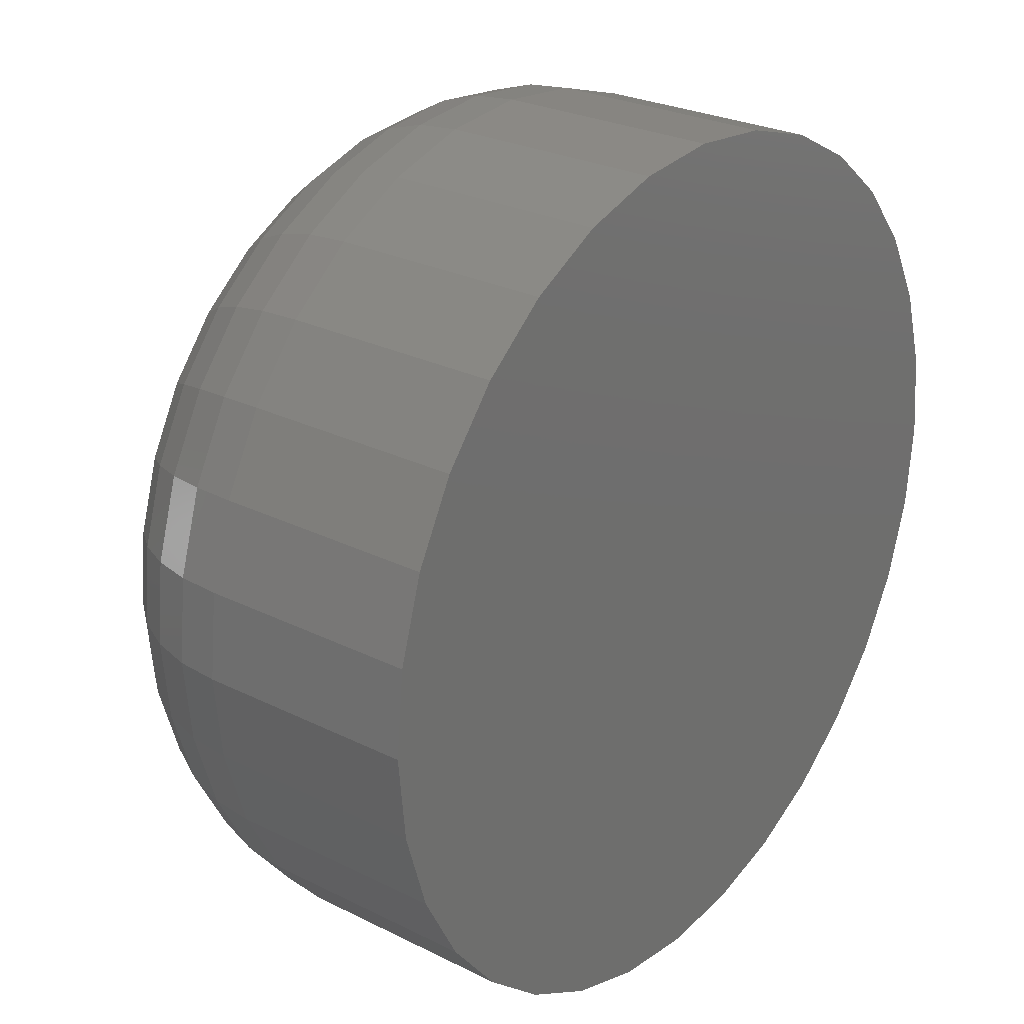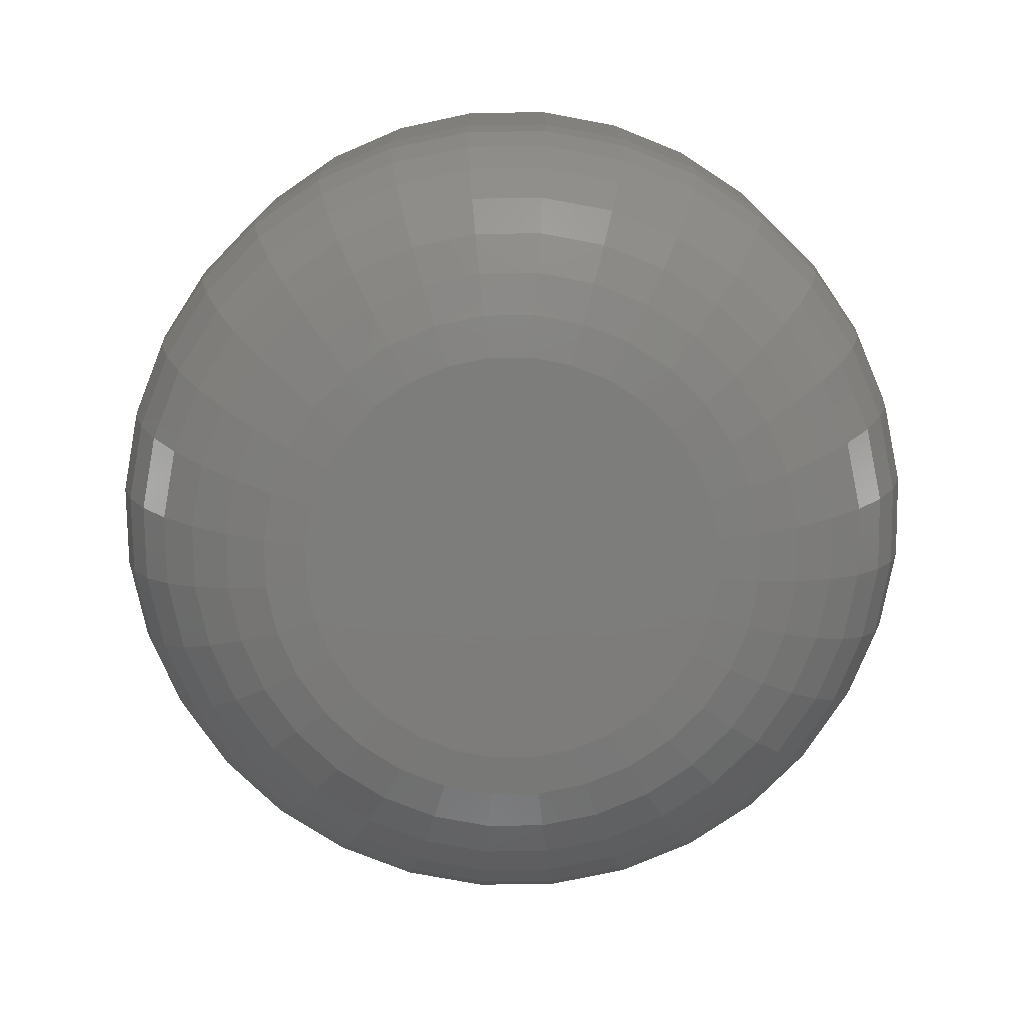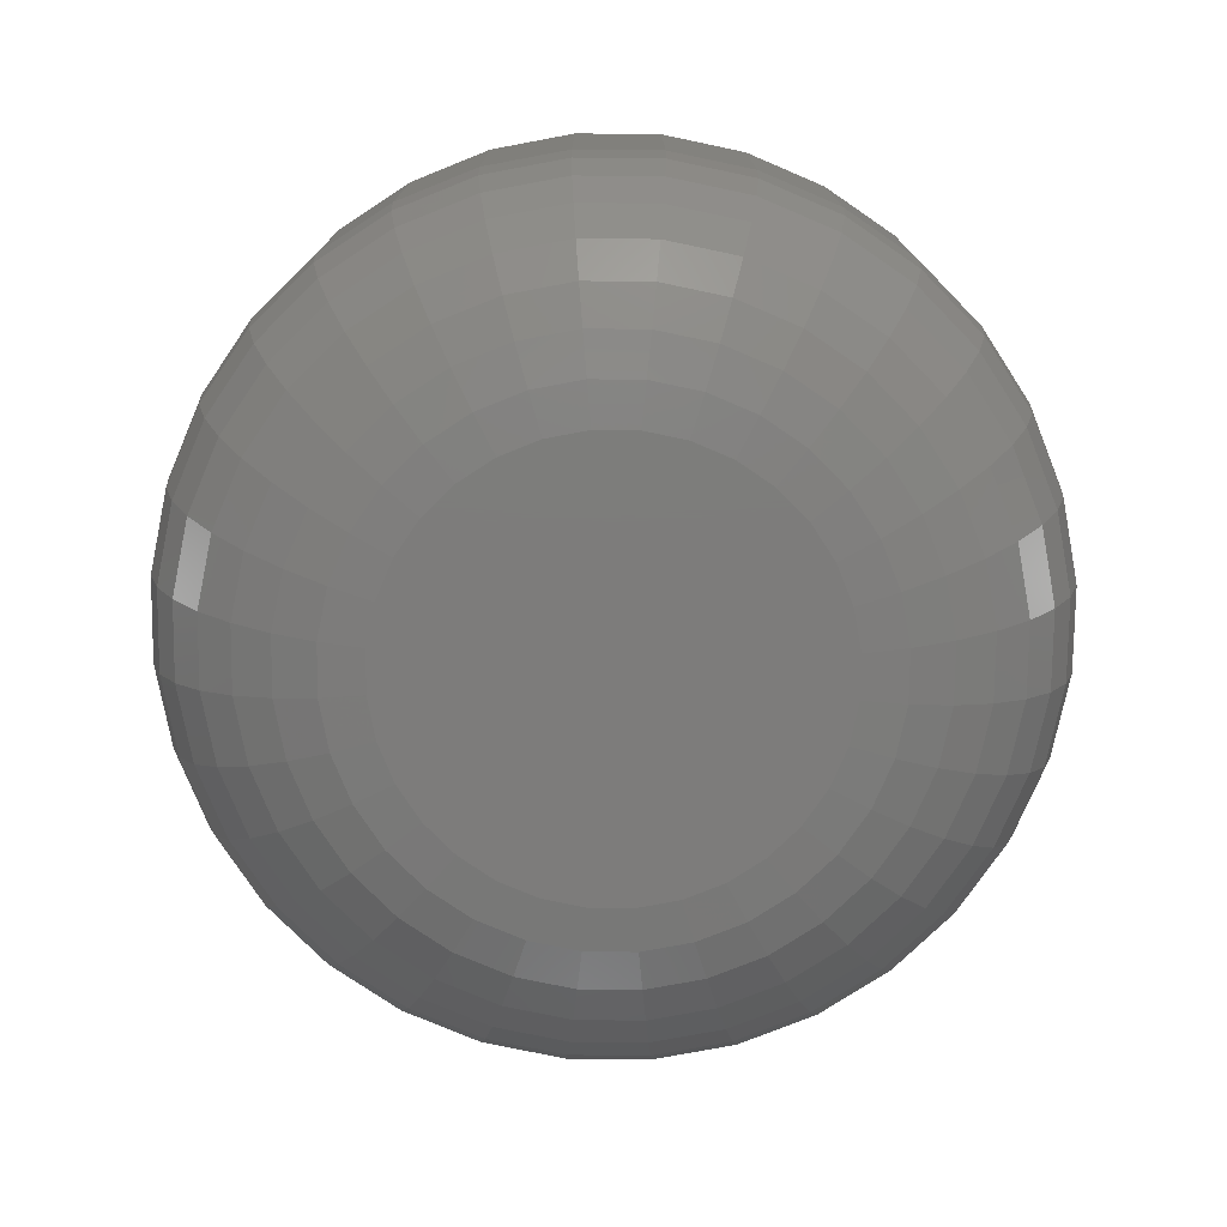
<metadata>
{"format":"stl","ext":"stl","renderer":"f3d","projection":"perspective","resolution":1024,"background":"white","views":[{"elev":26.2,"azim":-51.7,"up":"+Y"},{"elev":-76.4,"azim":130.1,"up":"+Z"},{"elev":-76.1,"azim":-130.0,"up":"+Z"}]}
</metadata>
<code>
# stl→obj: 320 verts, 636 faces
v 0.7261 0.002598 0
v 0.7116 0.001163 0
v 0.712 0.002598 0
v 0.7266 0.001163 0
v 0.7114 -0.0003289 0
v 0.7266 -0.001821 0
v 0.712 -0.003256 0
v 0.7116 -0.001821 0
v 0.7261 -0.003256 0
v 0.7127 -0.004578 0
v 0.7254 -0.004578 0
v 0.7137 -0.005737 0
v 0.7148 -0.006688 0
v 0.7245 -0.005737 0
v 0.7162 -0.007395 0
v 0.7176 -0.00783 0
v 0.7191 -0.007977 0
v 0.7233 -0.006688 0
v 0.7206 -0.00783 0
v 0.722 -0.007395 0
v 0.7267 -0.0003289 0
v 0.7254 0.00392 0
v 0.7127 0.00392 0
v 0.7137 0.005079 0
v 0.7148 0.00603 0
v 0.7162 0.006737 0
v 0.7176 0.007172 0
v 0.7191 0.007319 0
v 0.7206 0.007172 0
v 0.722 0.006737 0
v 0.7233 0.00603 0
v 0.7245 0.005079 0
v 0.7345 -0.0003289 0.007812
v 0.7345 -0.0003289 0.01562
v 0.7342 -0.003345 0.007812
v 0.7342 -0.003345 0.01562
v 0.7334 -0.006245 0.007812
v 0.7334 -0.006245 0.01562
v 0.7319 -0.008918 0.007812
v 0.7319 -0.008918 0.01562
v 0.73 -0.01126 0.007812
v 0.73 -0.01126 0.01562
v 0.7277 -0.01318 0.007812
v 0.7277 -0.01318 0.01562
v 0.725 -0.01461 0.007812
v 0.725 -0.01461 0.01562
v 0.7221 -0.01549 0.007812
v 0.7221 -0.01549 0.01562
v 0.7191 -0.01579 0.007812
v 0.7191 -0.01579 0.01562
v 0.7161 -0.01549 0.007812
v 0.7161 -0.01549 0.01562
v 0.7132 -0.01461 0.007812
v 0.7132 -0.01461 0.01562
v 0.7105 -0.01318 0.007812
v 0.7105 -0.01318 0.01562
v 0.7081 -0.01126 0.007812
v 0.7081 -0.01126 0.01562
v 0.7062 -0.008918 0.007812
v 0.7062 -0.008918 0.01562
v 0.7048 -0.006245 0.007812
v 0.7048 -0.006245 0.01562
v 0.7039 -0.003345 0.007812
v 0.7039 -0.003345 0.01562
v 0.7036 -0.0003289 0.007812
v 0.7036 -0.0003289 0.01562
v 0.7039 0.002687 0.007812
v 0.7039 0.002687 0.01562
v 0.7048 0.005588 0.007812
v 0.7048 0.005588 0.01562
v 0.7062 0.00826 0.007812
v 0.7062 0.00826 0.01562
v 0.7081 0.0106 0.007812
v 0.7081 0.0106 0.01562
v 0.7105 0.01253 0.007812
v 0.7105 0.01253 0.01562
v 0.7132 0.01395 0.007812
v 0.7132 0.01395 0.01562
v 0.7161 0.01483 0.007812
v 0.7161 0.01483 0.01562
v 0.7191 0.01513 0.007812
v 0.7191 0.01513 0.01562
v 0.7221 0.01483 0.007812
v 0.7221 0.01483 0.01562
v 0.725 0.01395 0.007812
v 0.725 0.01395 0.01562
v 0.7277 0.01253 0.007812
v 0.7277 0.01253 0.01562
v 0.73 0.0106 0.007812
v 0.73 0.0106 0.01562
v 0.7319 0.00826 0.007812
v 0.7319 0.00826 0.01562
v 0.7334 0.005588 0.007812
v 0.7334 0.005588 0.01562
v 0.7342 0.002687 0.007812
v 0.7342 0.002687 0.01562
v 0.7038 -0.0003289 0.006288
v 0.7041 0.002658 0.006288
v 0.7042 -0.0003289 0.004823
v 0.7045 0.002571 0.004823
v 0.7049 -0.0003289 0.003472
v 0.7052 0.00243 0.003472
v 0.7059 -0.0003289 0.002288
v 0.7062 0.002241 0.002288
v 0.7071 -0.0003289 0.001317
v 0.7073 0.00201 0.001317
v 0.7084 -0.0003289 0.0005947
v 0.7086 0.001746 0.0005947
v 0.7099 -0.0003289 0.0001501
v 0.7101 0.00146 0.0001501
v 0.7341 0.002658 0.006288
v 0.7344 -0.0003289 0.006288
v 0.7337 0.002571 0.004823
v 0.7339 -0.0003289 0.004823
v 0.733 0.00243 0.003472
v 0.7332 -0.0003289 0.003472
v 0.732 0.002241 0.002288
v 0.7323 -0.0003289 0.002288
v 0.7308 0.00201 0.001317
v 0.7311 -0.0003289 0.001317
v 0.7295 0.001746 0.0005947
v 0.7297 -0.0003289 0.0005947
v 0.7281 0.00146 0.0001501
v 0.7283 -0.0003289 0.0001501
v 0.7332 0.00553 0.006288
v 0.7328 0.00536 0.004823
v 0.7321 0.005084 0.003472
v 0.7312 0.004712 0.002288
v 0.7302 0.004259 0.001317
v 0.7289 0.003742 0.0005947
v 0.7276 0.003181 0.0001501
v 0.7318 0.008177 0.006288
v 0.7314 0.00793 0.004823
v 0.7308 0.007529 0.003472
v 0.73 0.006989 0.002288
v 0.729 0.006331 0.001317
v 0.7279 0.005581 0.0005947
v 0.7267 0.004767 0.0001501
v 0.7299 0.0105 0.006288
v 0.7296 0.01018 0.004823
v 0.7291 0.009672 0.003472
v 0.7284 0.008985 0.002288
v 0.7276 0.008148 0.001317
v 0.7266 0.007193 0.0005947
v 0.7256 0.006157 0.0001501
v 0.7276 0.0124 0.006288
v 0.7273 0.01203 0.004823
v 0.7269 0.01143 0.003472
v 0.7264 0.01062 0.002288
v 0.7257 0.009639 0.001317
v 0.725 0.008516 0.0005947
v 0.7242 0.007297 0.0001501
v 0.7249 0.01382 0.006288
v 0.7248 0.01341 0.004823
v 0.7245 0.01274 0.003472
v 0.7241 0.01184 0.002288
v 0.7237 0.01075 0.001317
v 0.7231 0.009499 0.0005947
v 0.7226 0.008145 0.0001501
v 0.7221 0.01469 0.006288
v 0.722 0.01425 0.004823
v 0.7218 0.01354 0.003472
v 0.7216 0.01259 0.002288
v 0.7214 0.01143 0.001317
v 0.7212 0.0101 0.0005947
v 0.7209 0.008667 0.0001501
v 0.7191 0.01498 0.006288
v 0.7191 0.01454 0.004823
v 0.7191 0.01381 0.003472
v 0.7191 0.01284 0.002288
v 0.7191 0.01166 0.001317
v 0.7191 0.01031 0.0005947
v 0.7191 0.008843 0.0001501
v 0.7161 0.01469 0.006288
v 0.7162 0.01425 0.004823
v 0.7163 0.01354 0.003472
v 0.7165 0.01259 0.002288
v 0.7167 0.01143 0.001317
v 0.717 0.0101 0.0005947
v 0.7173 0.008667 0.0001501
v 0.7132 0.01382 0.006288
v 0.7134 0.01341 0.004823
v 0.7137 0.01274 0.003472
v 0.714 0.01184 0.002288
v 0.7145 0.01075 0.001317
v 0.715 0.009499 0.0005947
v 0.7156 0.008145 0.0001501
v 0.7106 0.0124 0.006288
v 0.7108 0.01203 0.004823
v 0.7112 0.01143 0.003472
v 0.7118 0.01062 0.002288
v 0.7124 0.009639 0.001317
v 0.7132 0.008516 0.0005947
v 0.714 0.007297 0.0001501
v 0.7083 0.0105 0.006288
v 0.7086 0.01018 0.004823
v 0.7091 0.009672 0.003472
v 0.7098 0.008985 0.002288
v 0.7106 0.008148 0.001317
v 0.7116 0.007193 0.0005947
v 0.7126 0.006157 0.0001501
v 0.7063 0.008177 0.006288
v 0.7067 0.00793 0.004823
v 0.7073 0.007529 0.003472
v 0.7081 0.006989 0.002288
v 0.7091 0.006331 0.001317
v 0.7102 0.005581 0.0005947
v 0.7115 0.004767 0.0001501
v 0.7049 0.00553 0.006288
v 0.7053 0.00536 0.004823
v 0.706 0.005084 0.003472
v 0.7069 0.004712 0.002288
v 0.708 0.004259 0.001317
v 0.7093 0.003742 0.0005947
v 0.7106 0.003181 0.0001501
v 0.7341 -0.003316 0.006288
v 0.7337 -0.003229 0.004823
v 0.733 -0.003088 0.003472
v 0.732 -0.002899 0.002288
v 0.7308 -0.002668 0.001317
v 0.7295 -0.002404 0.0005947
v 0.7281 -0.002118 0.0001501
v 0.7041 -0.003316 0.006288
v 0.7045 -0.003229 0.004823
v 0.7052 -0.003088 0.003472
v 0.7062 -0.002899 0.002288
v 0.7073 -0.002668 0.001317
v 0.7086 -0.002404 0.0005947
v 0.7101 -0.002118 0.0001501
v 0.7049 -0.006188 0.006288
v 0.7053 -0.006018 0.004823
v 0.706 -0.005742 0.003472
v 0.7069 -0.00537 0.002288
v 0.708 -0.004917 0.001317
v 0.7093 -0.0044 0.0005947
v 0.7106 -0.003839 0.0001501
v 0.7063 -0.008835 0.006288
v 0.7067 -0.008588 0.004823
v 0.7073 -0.008187 0.003472
v 0.7081 -0.007647 0.002288
v 0.7091 -0.006989 0.001317
v 0.7102 -0.006239 0.0005947
v 0.7115 -0.005425 0.0001501
v 0.7083 -0.01116 0.006288
v 0.7086 -0.01084 0.004823
v 0.7091 -0.01033 0.003472
v 0.7098 -0.009643 0.002288
v 0.7106 -0.008806 0.001317
v 0.7116 -0.007851 0.0005947
v 0.7126 -0.006815 0.0001501
v 0.7106 -0.01306 0.006288
v 0.7108 -0.01269 0.004823
v 0.7112 -0.01209 0.003472
v 0.7118 -0.01128 0.002288
v 0.7124 -0.0103 0.001317
v 0.7132 -0.009174 0.0005947
v 0.714 -0.007955 0.0001501
v 0.7132 -0.01447 0.006288
v 0.7134 -0.01406 0.004823
v 0.7137 -0.0134 0.003472
v 0.714 -0.0125 0.002288
v 0.7145 -0.0114 0.001317
v 0.715 -0.01016 0.0005947
v 0.7156 -0.008803 0.0001501
v 0.7161 -0.01535 0.006288
v 0.7162 -0.01491 0.004823
v 0.7163 -0.0142 0.003472
v 0.7165 -0.01325 0.002288
v 0.7167 -0.01209 0.001317
v 0.717 -0.01076 0.0005947
v 0.7173 -0.009325 0.0001501
v 0.7191 -0.01564 0.006288
v 0.7191 -0.01519 0.004823
v 0.7191 -0.01447 0.003472
v 0.7191 -0.0135 0.002288
v 0.7191 -0.01232 0.001317
v 0.7191 -0.01097 0.0005947
v 0.7191 -0.009501 0.0001501
v 0.7221 -0.01535 0.006288
v 0.722 -0.01491 0.004823
v 0.7218 -0.0142 0.003472
v 0.7216 -0.01325 0.002288
v 0.7214 -0.01209 0.001317
v 0.7212 -0.01076 0.0005947
v 0.7209 -0.009325 0.0001501
v 0.7249 -0.01447 0.006288
v 0.7248 -0.01406 0.004823
v 0.7245 -0.0134 0.003472
v 0.7241 -0.0125 0.002288
v 0.7237 -0.0114 0.001317
v 0.7231 -0.01016 0.0005947
v 0.7226 -0.008803 0.0001501
v 0.7276 -0.01306 0.006288
v 0.7273 -0.01269 0.004823
v 0.7269 -0.01209 0.003472
v 0.7264 -0.01128 0.002288
v 0.7257 -0.0103 0.001317
v 0.725 -0.009174 0.0005947
v 0.7242 -0.007955 0.0001501
v 0.7299 -0.01116 0.006288
v 0.7296 -0.01084 0.004823
v 0.7291 -0.01033 0.003472
v 0.7284 -0.009643 0.002288
v 0.7276 -0.008806 0.001317
v 0.7266 -0.007851 0.0005947
v 0.7256 -0.006815 0.0001501
v 0.7318 -0.008835 0.006288
v 0.7314 -0.008588 0.004823
v 0.7308 -0.008187 0.003472
v 0.73 -0.007647 0.002288
v 0.729 -0.006989 0.001317
v 0.7279 -0.006239 0.0005947
v 0.7267 -0.005425 0.0001501
v 0.7332 -0.006188 0.006288
v 0.7328 -0.006018 0.004823
v 0.7321 -0.005742 0.003472
v 0.7312 -0.00537 0.002288
v 0.7302 -0.004917 0.001317
v 0.7289 -0.0044 0.0005947
v 0.7276 -0.003839 0.0001501
f 1 2 3
f 4 2 1
f 2 4 5
f 6 7 8
f 9 7 6
f 9 10 7
f 11 10 9
f 11 12 10
f 13 12 11
f 14 13 11
f 15 13 14
f 16 15 14
f 14 17 16
f 17 14 18
f 19 17 18
f 20 19 18
f 21 6 8
f 21 8 5
f 21 5 4
f 22 1 3
f 22 3 23
f 22 23 24
f 22 24 25
f 22 25 26
f 22 26 27
f 22 27 28
f 22 28 29
f 22 29 30
f 22 30 31
f 22 31 32
f 33 34 35
f 35 34 36
f 35 36 37
f 37 36 38
f 37 38 39
f 39 38 40
f 39 40 41
f 41 40 42
f 41 42 43
f 43 42 44
f 43 44 45
f 45 44 46
f 45 46 47
f 47 46 48
f 47 48 49
f 49 48 50
f 49 50 51
f 51 50 52
f 51 52 53
f 53 52 54
f 53 54 55
f 55 54 56
f 55 56 57
f 57 56 58
f 57 58 59
f 59 58 60
f 59 60 61
f 61 60 62
f 61 62 63
f 63 62 64
f 63 64 65
f 65 64 66
f 65 66 67
f 67 66 68
f 67 68 69
f 69 68 70
f 69 70 71
f 71 70 72
f 71 72 73
f 73 72 74
f 73 74 75
f 75 74 76
f 75 76 77
f 77 76 78
f 77 78 79
f 79 78 80
f 79 80 81
f 81 80 82
f 81 82 83
f 83 82 84
f 83 84 85
f 85 84 86
f 85 86 87
f 87 86 88
f 87 88 89
f 89 88 90
f 89 90 91
f 91 90 92
f 91 92 93
f 93 92 94
f 93 94 95
f 95 94 96
f 95 96 33
f 33 96 34
f 65 67 97
f 97 67 98
f 97 98 99
f 99 98 100
f 99 100 101
f 101 100 102
f 101 102 103
f 103 102 104
f 103 104 105
f 105 104 106
f 105 106 107
f 107 106 108
f 107 108 109
f 109 108 110
f 109 110 5
f 5 110 2
f 95 33 111
f 111 33 112
f 111 112 113
f 113 112 114
f 113 114 115
f 115 114 116
f 115 116 117
f 117 116 118
f 117 118 119
f 119 118 120
f 119 120 121
f 121 120 122
f 121 122 123
f 123 122 124
f 123 124 4
f 4 124 21
f 93 95 125
f 125 95 111
f 125 111 126
f 126 111 113
f 126 113 127
f 127 113 115
f 127 115 128
f 128 115 117
f 128 117 129
f 129 117 119
f 129 119 130
f 130 119 121
f 130 121 131
f 131 121 123
f 131 123 1
f 1 123 4
f 91 93 132
f 132 93 125
f 132 125 133
f 133 125 126
f 133 126 134
f 134 126 127
f 134 127 135
f 135 127 128
f 135 128 136
f 136 128 129
f 136 129 137
f 137 129 130
f 137 130 138
f 138 130 131
f 138 131 22
f 22 131 1
f 89 91 139
f 139 91 132
f 139 132 140
f 140 132 133
f 140 133 141
f 141 133 134
f 141 134 142
f 142 134 135
f 142 135 143
f 143 135 136
f 143 136 144
f 144 136 137
f 144 137 145
f 145 137 138
f 145 138 32
f 32 138 22
f 87 89 146
f 146 89 139
f 146 139 147
f 147 139 140
f 147 140 148
f 148 140 141
f 148 141 149
f 149 141 142
f 149 142 150
f 150 142 143
f 150 143 151
f 151 143 144
f 151 144 152
f 152 144 145
f 152 145 31
f 31 145 32
f 85 87 153
f 153 87 146
f 153 146 154
f 154 146 147
f 154 147 155
f 155 147 148
f 155 148 156
f 156 148 149
f 156 149 157
f 157 149 150
f 157 150 158
f 158 150 151
f 158 151 159
f 159 151 152
f 159 152 30
f 30 152 31
f 83 85 160
f 160 85 153
f 160 153 161
f 161 153 154
f 161 154 162
f 162 154 155
f 162 155 163
f 163 155 156
f 163 156 164
f 164 156 157
f 164 157 165
f 165 157 158
f 165 158 166
f 166 158 159
f 166 159 29
f 29 159 30
f 81 83 167
f 167 83 160
f 167 160 168
f 168 160 161
f 168 161 169
f 169 161 162
f 169 162 170
f 170 162 163
f 170 163 171
f 171 163 164
f 171 164 172
f 172 164 165
f 172 165 173
f 173 165 166
f 173 166 28
f 28 166 29
f 79 81 174
f 174 81 167
f 174 167 175
f 175 167 168
f 175 168 176
f 176 168 169
f 176 169 177
f 177 169 170
f 177 170 178
f 178 170 171
f 178 171 179
f 179 171 172
f 179 172 180
f 180 172 173
f 180 173 27
f 27 173 28
f 77 79 181
f 181 79 174
f 181 174 182
f 182 174 175
f 182 175 183
f 183 175 176
f 183 176 184
f 184 176 177
f 184 177 185
f 185 177 178
f 185 178 186
f 186 178 179
f 186 179 187
f 187 179 180
f 187 180 26
f 26 180 27
f 75 77 188
f 188 77 181
f 188 181 189
f 189 181 182
f 189 182 190
f 190 182 183
f 190 183 191
f 191 183 184
f 191 184 192
f 192 184 185
f 192 185 193
f 193 185 186
f 193 186 194
f 194 186 187
f 194 187 25
f 25 187 26
f 73 75 195
f 195 75 188
f 195 188 196
f 196 188 189
f 196 189 197
f 197 189 190
f 197 190 198
f 198 190 191
f 198 191 199
f 199 191 192
f 199 192 200
f 200 192 193
f 200 193 201
f 201 193 194
f 201 194 24
f 24 194 25
f 71 73 202
f 202 73 195
f 202 195 203
f 203 195 196
f 203 196 204
f 204 196 197
f 204 197 205
f 205 197 198
f 205 198 206
f 206 198 199
f 206 199 207
f 207 199 200
f 207 200 208
f 208 200 201
f 208 201 23
f 23 201 24
f 69 71 209
f 209 71 202
f 209 202 210
f 210 202 203
f 210 203 211
f 211 203 204
f 211 204 212
f 212 204 205
f 212 205 213
f 213 205 206
f 213 206 214
f 214 206 207
f 214 207 215
f 215 207 208
f 215 208 3
f 3 208 23
f 67 69 98
f 98 69 209
f 98 209 100
f 100 209 210
f 100 210 102
f 102 210 211
f 102 211 104
f 104 211 212
f 104 212 106
f 106 212 213
f 106 213 108
f 108 213 214
f 108 214 110
f 110 214 215
f 110 215 2
f 2 215 3
f 33 35 112
f 112 35 216
f 112 216 114
f 114 216 217
f 114 217 116
f 116 217 218
f 116 218 118
f 118 218 219
f 118 219 120
f 120 219 220
f 120 220 122
f 122 220 221
f 122 221 124
f 124 221 222
f 124 222 21
f 21 222 6
f 63 65 223
f 223 65 97
f 223 97 224
f 224 97 99
f 224 99 225
f 225 99 101
f 225 101 226
f 226 101 103
f 226 103 227
f 227 103 105
f 227 105 228
f 228 105 107
f 228 107 229
f 229 107 109
f 229 109 8
f 8 109 5
f 61 63 230
f 230 63 223
f 230 223 231
f 231 223 224
f 231 224 232
f 232 224 225
f 232 225 233
f 233 225 226
f 233 226 234
f 234 226 227
f 234 227 235
f 235 227 228
f 235 228 236
f 236 228 229
f 236 229 7
f 7 229 8
f 59 61 237
f 237 61 230
f 237 230 238
f 238 230 231
f 238 231 239
f 239 231 232
f 239 232 240
f 240 232 233
f 240 233 241
f 241 233 234
f 241 234 242
f 242 234 235
f 242 235 243
f 243 235 236
f 243 236 10
f 10 236 7
f 57 59 244
f 244 59 237
f 244 237 245
f 245 237 238
f 245 238 246
f 246 238 239
f 246 239 247
f 247 239 240
f 247 240 248
f 248 240 241
f 248 241 249
f 249 241 242
f 249 242 250
f 250 242 243
f 250 243 12
f 12 243 10
f 55 57 251
f 251 57 244
f 251 244 252
f 252 244 245
f 252 245 253
f 253 245 246
f 253 246 254
f 254 246 247
f 254 247 255
f 255 247 248
f 255 248 256
f 256 248 249
f 256 249 257
f 257 249 250
f 257 250 13
f 13 250 12
f 53 55 258
f 258 55 251
f 258 251 259
f 259 251 252
f 259 252 260
f 260 252 253
f 260 253 261
f 261 253 254
f 261 254 262
f 262 254 255
f 262 255 263
f 263 255 256
f 263 256 264
f 264 256 257
f 264 257 15
f 15 257 13
f 51 53 265
f 265 53 258
f 265 258 266
f 266 258 259
f 266 259 267
f 267 259 260
f 267 260 268
f 268 260 261
f 268 261 269
f 269 261 262
f 269 262 270
f 270 262 263
f 270 263 271
f 271 263 264
f 271 264 16
f 16 264 15
f 49 51 272
f 272 51 265
f 272 265 273
f 273 265 266
f 273 266 274
f 274 266 267
f 274 267 275
f 275 267 268
f 275 268 276
f 276 268 269
f 276 269 277
f 277 269 270
f 277 270 278
f 278 270 271
f 278 271 17
f 17 271 16
f 47 49 279
f 279 49 272
f 279 272 280
f 280 272 273
f 280 273 281
f 281 273 274
f 281 274 282
f 282 274 275
f 282 275 283
f 283 275 276
f 283 276 284
f 284 276 277
f 284 277 285
f 285 277 278
f 285 278 19
f 19 278 17
f 45 47 286
f 286 47 279
f 286 279 287
f 287 279 280
f 287 280 288
f 288 280 281
f 288 281 289
f 289 281 282
f 289 282 290
f 290 282 283
f 290 283 291
f 291 283 284
f 291 284 292
f 292 284 285
f 292 285 20
f 20 285 19
f 43 45 293
f 293 45 286
f 293 286 294
f 294 286 287
f 294 287 295
f 295 287 288
f 295 288 296
f 296 288 289
f 296 289 297
f 297 289 290
f 297 290 298
f 298 290 291
f 298 291 299
f 299 291 292
f 299 292 18
f 18 292 20
f 41 43 300
f 300 43 293
f 300 293 301
f 301 293 294
f 301 294 302
f 302 294 295
f 302 295 303
f 303 295 296
f 303 296 304
f 304 296 297
f 304 297 305
f 305 297 298
f 305 298 306
f 306 298 299
f 306 299 14
f 14 299 18
f 39 41 307
f 307 41 300
f 307 300 308
f 308 300 301
f 308 301 309
f 309 301 302
f 309 302 310
f 310 302 303
f 310 303 311
f 311 303 304
f 311 304 312
f 312 304 305
f 312 305 313
f 313 305 306
f 313 306 11
f 11 306 14
f 37 39 314
f 314 39 307
f 314 307 315
f 315 307 308
f 315 308 316
f 316 308 309
f 316 309 317
f 317 309 310
f 317 310 318
f 318 310 311
f 318 311 319
f 319 311 312
f 319 312 320
f 320 312 313
f 320 313 9
f 9 313 11
f 35 37 216
f 216 37 314
f 216 314 217
f 217 314 315
f 217 315 218
f 218 315 316
f 218 316 219
f 219 316 317
f 219 317 220
f 220 317 318
f 220 318 221
f 221 318 319
f 221 319 222
f 222 319 320
f 222 320 6
f 6 320 9
f 90 74 72
f 90 72 92
f 92 72 70
f 92 70 94
f 38 60 40
f 40 60 58
f 40 58 42
f 42 58 56
f 42 56 44
f 56 54 44
f 44 54 52
f 44 52 46
f 52 50 46
f 46 50 48
f 88 86 84
f 88 84 82
f 88 82 80
f 88 80 78
f 88 78 76
f 88 76 74
f 88 74 90
f 94 70 96
f 96 70 68
f 96 68 34
f 34 68 66
f 34 66 36
f 36 66 64
f 36 64 38
f 38 64 62
f 38 62 60

</code>
